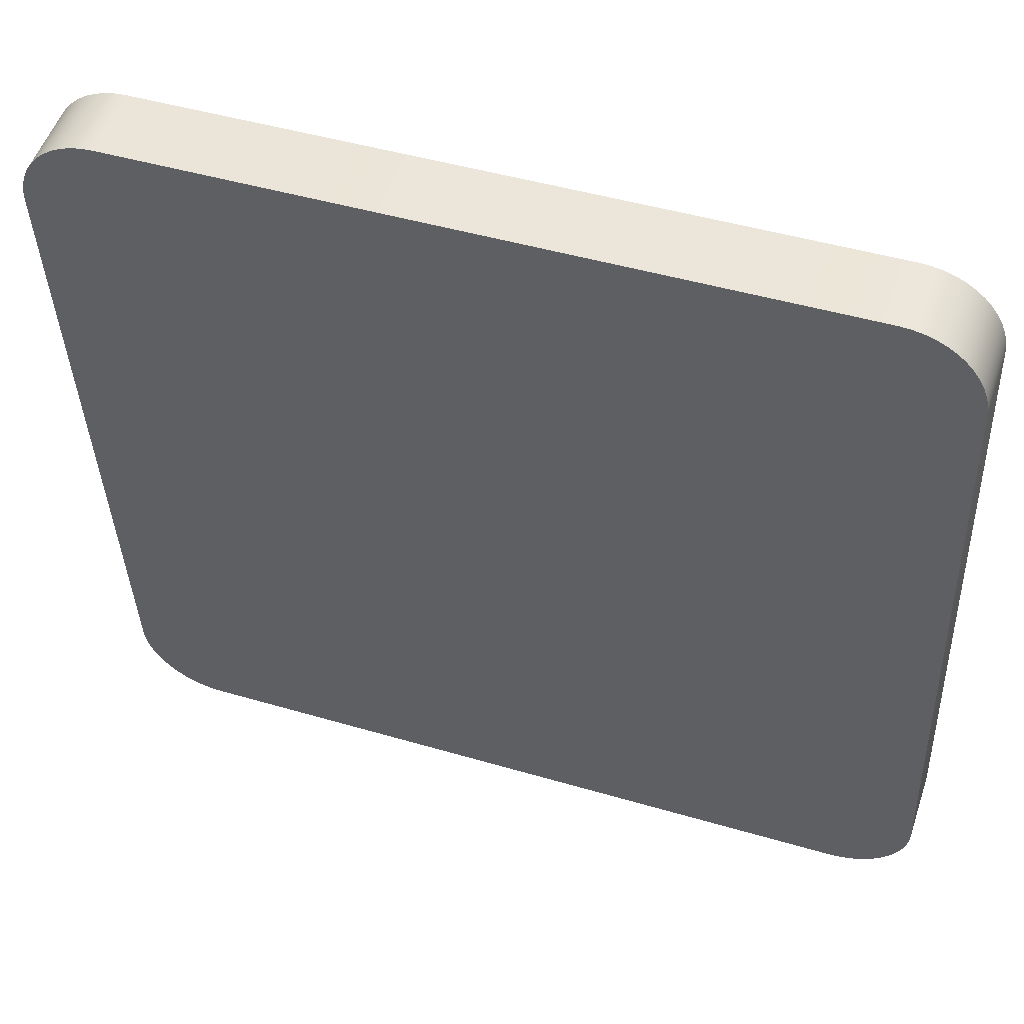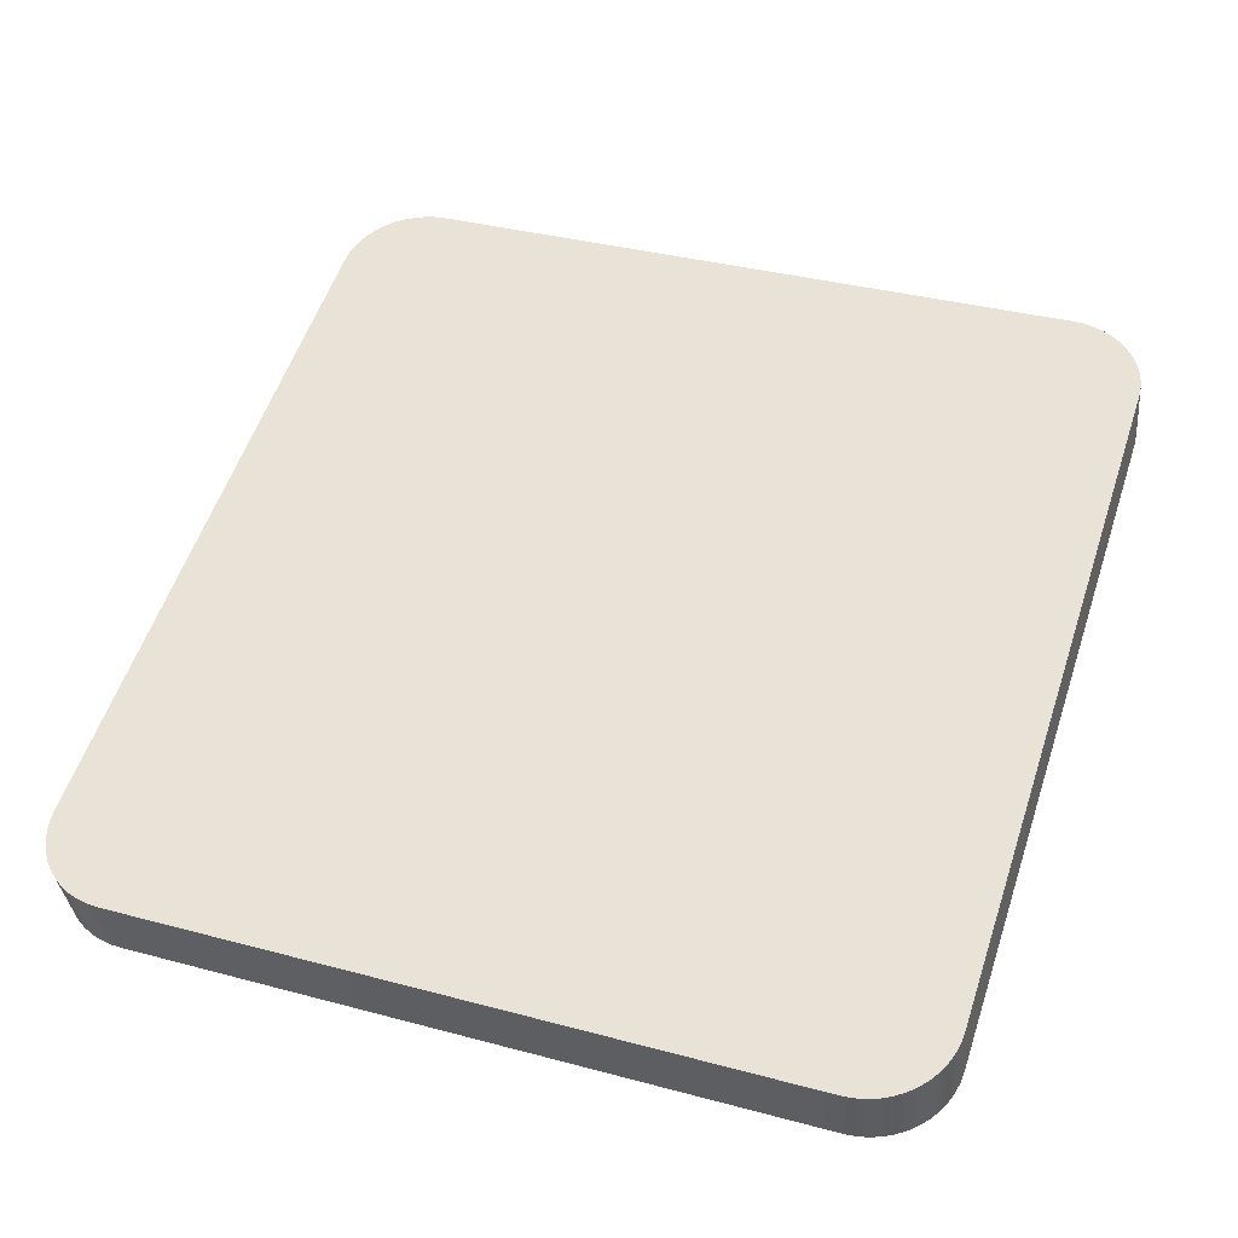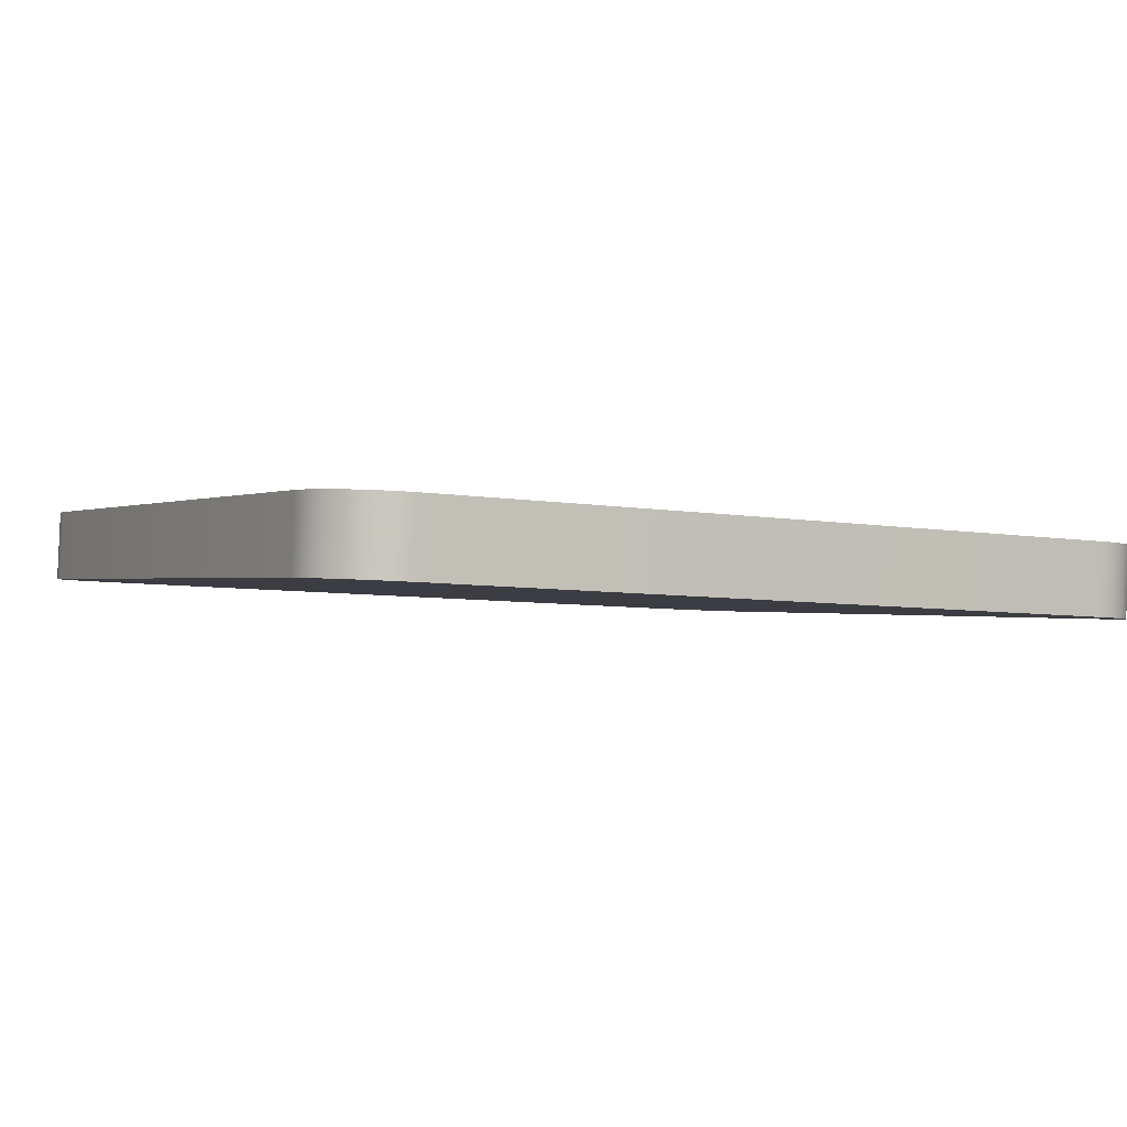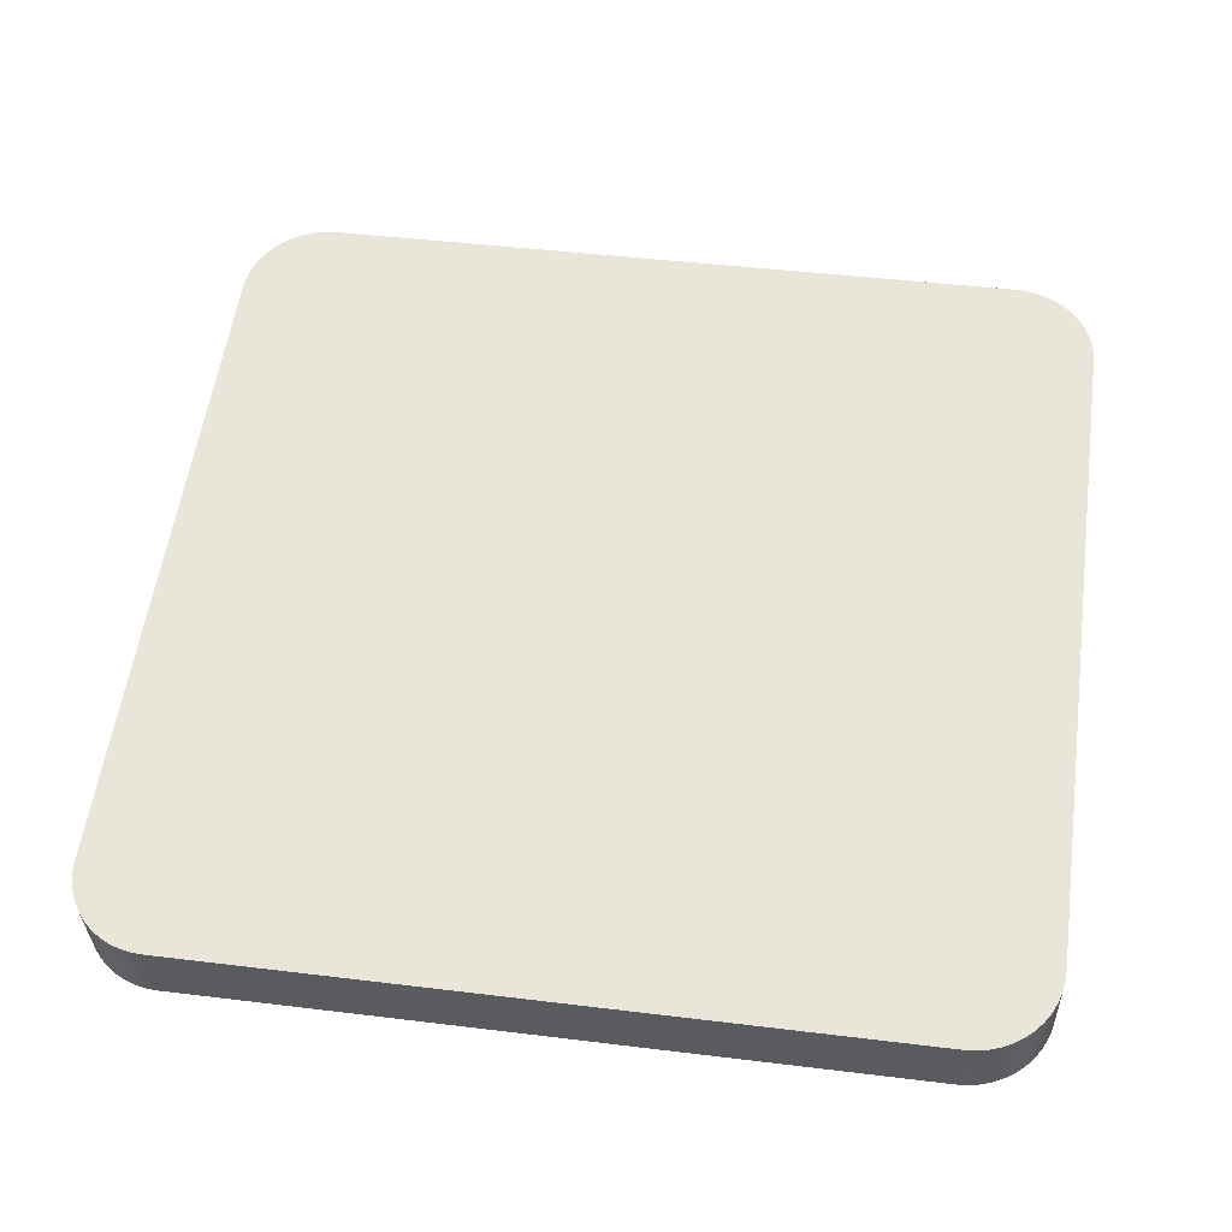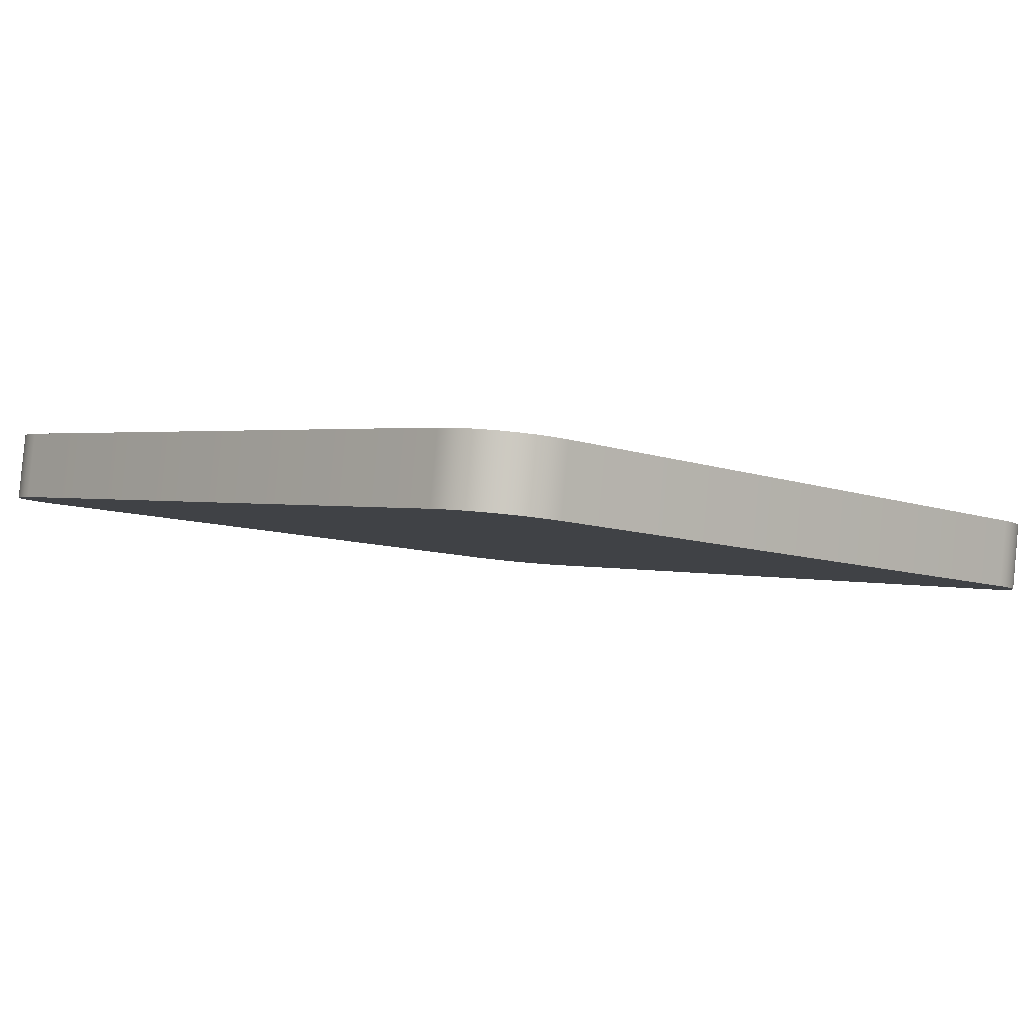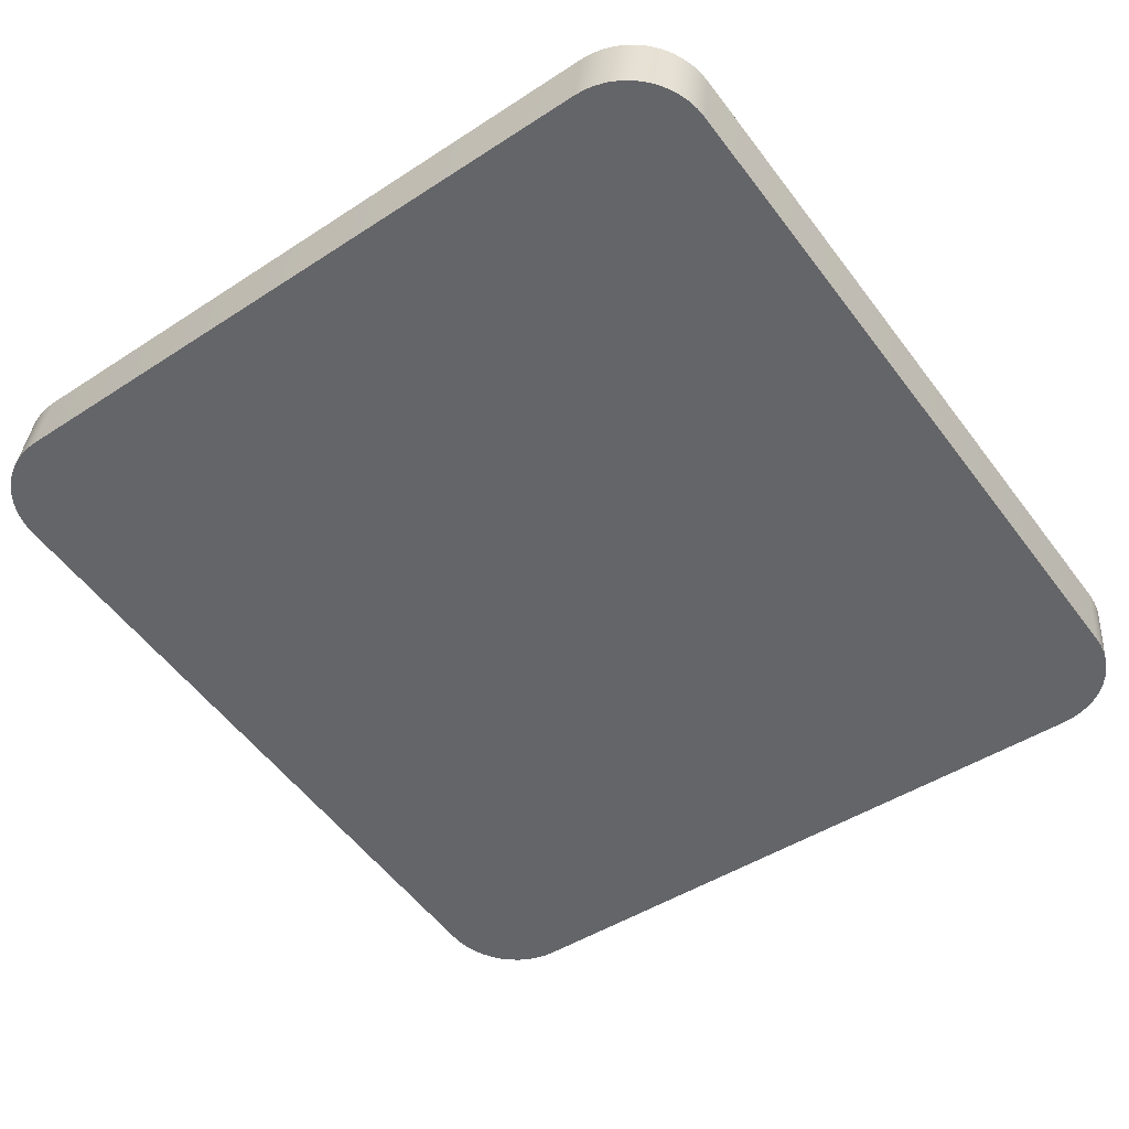
<metadata>
{"format":"obj","ext":"obj","renderer":"f3d","projection":"perspective","resolution":1024,"background":"white","views":[{"elev":46.1,"azim":19.6,"up":"+Z"},{"elev":56.4,"azim":108.2,"up":"+Y"},{"elev":-7.9,"azim":-28.5,"up":"+Y"},{"elev":49.9,"azim":8.1,"up":"+Y"},{"elev":0.4,"azim":-132.5,"up":"+Y"},{"elev":-56.8,"azim":-53.6,"up":"+Y"}]}
</metadata>
<code>
o mesh60/mesh60-geometry#mesh60-geometry
v 0.02989 -0.2291 0.203
v 0.03075 -0.2211 0.2033
v 0.02977 -0.2212 0.2039
v 0.03087 -0.229 0.2024
v -0.05663 -0.2225 0.2039
v 0.02872 -0.2213 0.2045
v -0.05749 -0.2303 0.2023
v 0.03176 -0.2289 0.2016
v -0.05761 -0.2225 0.2032
v -0.05558 -0.2226 0.2044
v 0.02884 -0.2292 0.2036
v -0.05838 -0.2303 0.2015
v -0.05652 -0.2304 0.203
v 0.03164 -0.221 0.2025
v -0.05546 -0.2304 0.2035
v 0.02772 -0.2292 0.2039
v 0.0276 -0.2214 0.2048
v 0.03241 -0.2209 0.2016
v -0.05916 -0.2302 0.2006
v -0.0585 -0.2224 0.2024
v -0.05434 -0.2305 0.2039
v -0.05446 -0.2226 0.2048
v 0.03253 -0.2288 0.2007
v 0.02657 -0.2293 0.2042
v -0.05331 -0.2226 0.205
v 0.03307 -0.2208 0.2006
v -0.05928 -0.2223 0.2015
v 0.03318 -0.2287 0.1997
v -0.05319 -0.2305 0.2041
v 0.02645 -0.2214 0.2051
v -0.05981 -0.2301 0.1996
v 0.02527 -0.2214 0.2052
v 0.02539 -0.2293 0.2042
v 0.03359 -0.2207 0.1996
v -0.05993 -0.2222 0.2005
v -0.06033 -0.2299 0.1986
v -0.05213 -0.2226 0.2051
v -0.05201 -0.2305 0.2042
v 0.0337 -0.2285 0.1987
v 0.03408 -0.2284 0.1975
v -0.06045 -0.2221 0.1995
v -0.06071 -0.2298 0.1975
v 0.03396 -0.2205 0.1984
v -0.06083 -0.2219 0.1984
v 0.03419 -0.2204 0.1973
v -0.06095 -0.2297 0.1963
v 0.03431 -0.2283 0.1964
v 0.03427 -0.2202 0.1961
v -0.06107 -0.2218 0.1972
v -0.06102 -0.2296 0.1951
v 0.03439 -0.2281 0.1952
v -0.06114 -0.2217 0.196
v 0.03432 -0.2197 0.1217
v -0.06121 -0.2133 0.1225
v -0.06109 -0.2211 0.1216
v 0.0342 -0.2118 0.1226
v 0.03413 -0.2117 0.1214
v -0.06101 -0.221 0.1204
v 0.03425 -0.2196 0.1205
v -0.06113 -0.2131 0.1213
v 0.0339 -0.2116 0.1203
v -0.06078 -0.2209 0.1193
v 0.03401 -0.2194 0.1194
v -0.0609 -0.213 0.1202
v 0.03363 -0.2193 0.1182
v -0.06052 -0.2128 0.1191
v -0.06041 -0.2207 0.1182
v 0.03352 -0.2114 0.1191
v 0.03299 -0.2113 0.1181
v -0.05989 -0.2206 0.1171
v 0.03311 -0.2192 0.1172
v -0.06 -0.2127 0.118
v 0.03246 -0.2191 0.1162
v 0.03234 -0.2112 0.1171
v -0.05935 -0.2126 0.117
v -0.05923 -0.2205 0.1161
v 0.03156 -0.2111 0.1162
v -0.05846 -0.2204 0.1152
v 0.03168 -0.219 0.1153
v -0.05858 -0.2125 0.1161
v 0.03079 -0.2189 0.1145
v 0.03068 -0.211 0.1154
v -0.05769 -0.2124 0.1153
v -0.05757 -0.2203 0.1144
v 0.02982 -0.2189 0.1139
v -0.05659 -0.2202 0.1138
v -0.05671 -0.2123 0.1147
v 0.0297 -0.211 0.1148
v 0.02876 -0.2188 0.1133
v -0.05554 -0.2201 0.1133
v -0.05566 -0.2122 0.1142
v 0.02864 -0.2109 0.1142
v 0.02764 -0.2188 0.113
v -0.05442 -0.22 0.1129
v -0.05454 -0.2121 0.1138
v 0.02752 -0.2109 0.1139
v 0.02649 -0.2188 0.1127
v -0.05339 -0.2121 0.1136
v 0.02637 -0.2109 0.1136
v -0.05327 -0.22 0.1127
v 0.02531 -0.2188 0.1126
v -0.05221 -0.2121 0.1135
v 0.02519 -0.2109 0.1135
v -0.05209 -0.22 0.1126
f 1 2 3
f 2 1 4
f 3 2 1
f 4 1 2
f 2 5 3
f 3 5 2
f 6 1 3
f 3 1 6
f 7 4 1
f 1 4 7
f 8 2 4
f 4 2 8
f 2 9 5
f 5 9 2
f 3 5 10
f 10 5 3
f 1 6 11
f 11 6 1
f 3 10 6
f 6 10 3
f 12 4 7
f 7 4 12
f 7 1 13
f 13 1 7
f 2 8 14
f 14 8 2
f 12 8 4
f 4 8 12
f 14 9 2
f 2 9 14
f 9 13 5
f 5 13 9
f 5 15 10
f 10 15 5
f 6 16 11
f 11 16 6
f 15 1 11
f 11 1 15
f 6 10 17
f 17 10 6
f 9 12 7
f 7 12 9
f 13 1 15
f 15 1 13
f 13 9 7
f 7 9 13
f 8 18 14
f 14 18 8
f 19 8 12
f 12 8 19
f 14 20 9
f 9 20 14
f 15 5 13
f 13 5 15
f 21 10 15
f 15 10 21
f 16 6 17
f 17 6 16
f 15 11 16
f 16 11 15
f 17 10 22
f 22 10 17
f 12 9 20
f 20 9 12
f 18 8 23
f 23 8 18
f 18 20 14
f 14 20 18
f 19 23 8
f 8 23 19
f 20 19 12
f 12 19 20
f 10 21 22
f 22 21 10
f 15 16 21
f 21 16 15
f 17 24 16
f 16 24 17
f 17 22 25
f 25 22 17
f 23 26 18
f 18 26 23
f 18 27 20
f 20 27 18
f 19 28 23
f 23 28 19
f 19 20 27
f 27 20 19
f 21 25 22
f 22 25 21
f 21 16 29
f 29 16 21
f 24 17 30
f 30 17 24
f 29 16 24
f 24 16 29
f 17 25 30
f 30 25 17
f 26 23 28
f 28 23 26
f 26 27 18
f 18 27 26
f 31 28 19
f 19 28 31
f 27 31 19
f 19 31 27
f 25 21 29
f 29 21 25
f 32 24 30
f 30 24 32
f 29 24 33
f 33 24 29
f 30 25 32
f 32 25 30
f 28 34 26
f 26 34 28
f 26 35 27
f 27 35 26
f 36 28 31
f 31 28 36
f 31 27 35
f 35 27 31
f 29 37 25
f 25 37 29
f 24 32 33
f 33 32 24
f 29 33 38
f 38 33 29
f 32 25 37
f 37 25 32
f 34 28 39
f 39 28 34
f 34 35 26
f 26 35 34
f 36 39 28
f 28 39 36
f 35 36 31
f 31 36 35
f 37 29 38
f 38 29 37
f 37 33 32
f 32 33 37
f 33 37 38
f 38 37 33
f 40 34 39
f 39 34 40
f 34 41 35
f 35 41 34
f 42 39 36
f 36 39 42
f 36 35 41
f 41 35 36
f 34 40 43
f 43 40 34
f 42 40 39
f 39 40 42
f 34 44 41
f 41 44 34
f 41 42 36
f 36 42 41
f 40 45 43
f 43 45 40
f 43 44 34
f 34 44 43
f 46 40 42
f 42 40 46
f 42 41 44
f 44 41 42
f 45 40 47
f 47 40 45
f 45 44 43
f 43 44 45
f 46 47 40
f 40 47 46
f 44 46 42
f 42 46 44
f 47 48 45
f 45 48 47
f 45 49 44
f 44 49 45
f 50 47 46
f 46 47 50
f 46 44 49
f 49 44 46
f 48 47 51
f 51 47 48
f 48 52 45
f 45 52 48
f 45 52 49
f 49 52 45
f 50 51 47
f 47 51 50
f 46 52 50
f 50 52 46
f 52 46 49
f 49 46 52
f 53 48 51
f 51 48 53
f 48 54 52
f 52 54 48
f 50 53 51
f 51 53 50
f 52 55 50
f 50 55 52
f 48 53 56
f 56 53 48
f 56 54 48
f 48 54 56
f 55 52 54
f 54 52 55
f 55 53 50
f 50 53 55
f 53 57 56
f 56 57 53
f 57 54 56
f 56 54 57
f 54 58 55
f 55 58 54
f 58 53 55
f 55 53 58
f 57 53 59
f 59 53 57
f 57 60 54
f 54 60 57
f 58 54 60
f 60 54 58
f 58 59 53
f 53 59 58
f 59 61 57
f 57 61 59
f 61 60 57
f 57 60 61
f 60 62 58
f 58 62 60
f 62 59 58
f 58 59 62
f 61 59 63
f 63 59 61
f 61 64 60
f 60 64 61
f 62 60 64
f 64 60 62
f 62 63 59
f 59 63 62
f 65 61 63
f 63 61 65
f 61 66 64
f 64 66 61
f 64 67 62
f 62 67 64
f 62 65 63
f 63 65 62
f 61 65 68
f 68 65 61
f 68 66 61
f 61 66 68
f 67 64 66
f 66 64 67
f 67 65 62
f 62 65 67
f 65 69 68
f 68 69 65
f 69 66 68
f 68 66 69
f 66 70 67
f 67 70 66
f 70 65 67
f 67 65 70
f 69 65 71
f 71 65 69
f 69 72 66
f 66 72 69
f 70 66 72
f 72 66 70
f 70 71 65
f 65 71 70
f 73 69 71
f 71 69 73
f 74 72 69
f 69 72 74
f 75 70 72
f 72 70 75
f 70 73 71
f 71 73 70
f 69 73 74
f 74 73 69
f 74 75 72
f 72 75 74
f 70 75 76
f 76 75 70
f 76 73 70
f 70 73 76
f 73 77 74
f 74 77 73
f 77 75 74
f 74 75 77
f 75 78 76
f 76 78 75
f 78 73 76
f 76 73 78
f 77 73 79
f 79 73 77
f 77 80 75
f 75 80 77
f 78 75 80
f 80 75 78
f 78 79 73
f 73 79 78
f 81 77 79
f 79 77 81
f 82 80 77
f 77 80 82
f 83 78 80
f 80 78 83
f 84 79 78
f 78 79 84
f 77 81 82
f 82 81 77
f 84 81 79
f 79 81 84
f 82 83 80
f 80 83 82
f 78 83 84
f 84 83 78
f 85 82 81
f 81 82 85
f 86 81 84
f 84 81 86
f 82 87 83
f 83 87 82
f 87 84 83
f 83 84 87
f 82 85 88
f 88 85 82
f 86 85 81
f 81 85 86
f 84 87 86
f 86 87 84
f 88 87 82
f 82 87 88
f 89 88 85
f 85 88 89
f 90 85 86
f 86 85 90
f 91 86 87
f 87 86 91
f 92 87 88
f 88 87 92
f 88 89 92
f 92 89 88
f 90 89 85
f 85 89 90
f 86 91 90
f 90 91 86
f 92 91 87
f 87 91 92
f 93 92 89
f 89 92 93
f 94 89 90
f 90 89 94
f 95 90 91
f 91 90 95
f 92 95 91
f 91 95 92
f 92 93 96
f 96 93 92
f 94 93 89
f 89 93 94
f 90 95 94
f 94 95 90
f 96 95 92
f 92 95 96
f 97 96 93
f 93 96 97
f 94 97 93
f 93 97 94
f 98 94 95
f 95 94 98
f 96 98 95
f 95 98 96
f 96 97 99
f 99 97 96
f 100 97 94
f 94 97 100
f 94 98 100
f 100 98 94
f 99 98 96
f 96 98 99
f 101 99 97
f 97 99 101
f 100 101 97
f 97 101 100
f 102 100 98
f 98 100 102
f 99 102 98
f 98 102 99
f 99 101 103
f 103 101 99
f 101 100 104
f 104 100 101
f 100 102 104
f 104 102 100
f 102 99 103
f 103 99 102
f 104 103 101
f 101 103 104
f 103 104 102
f 102 104 103

</code>
